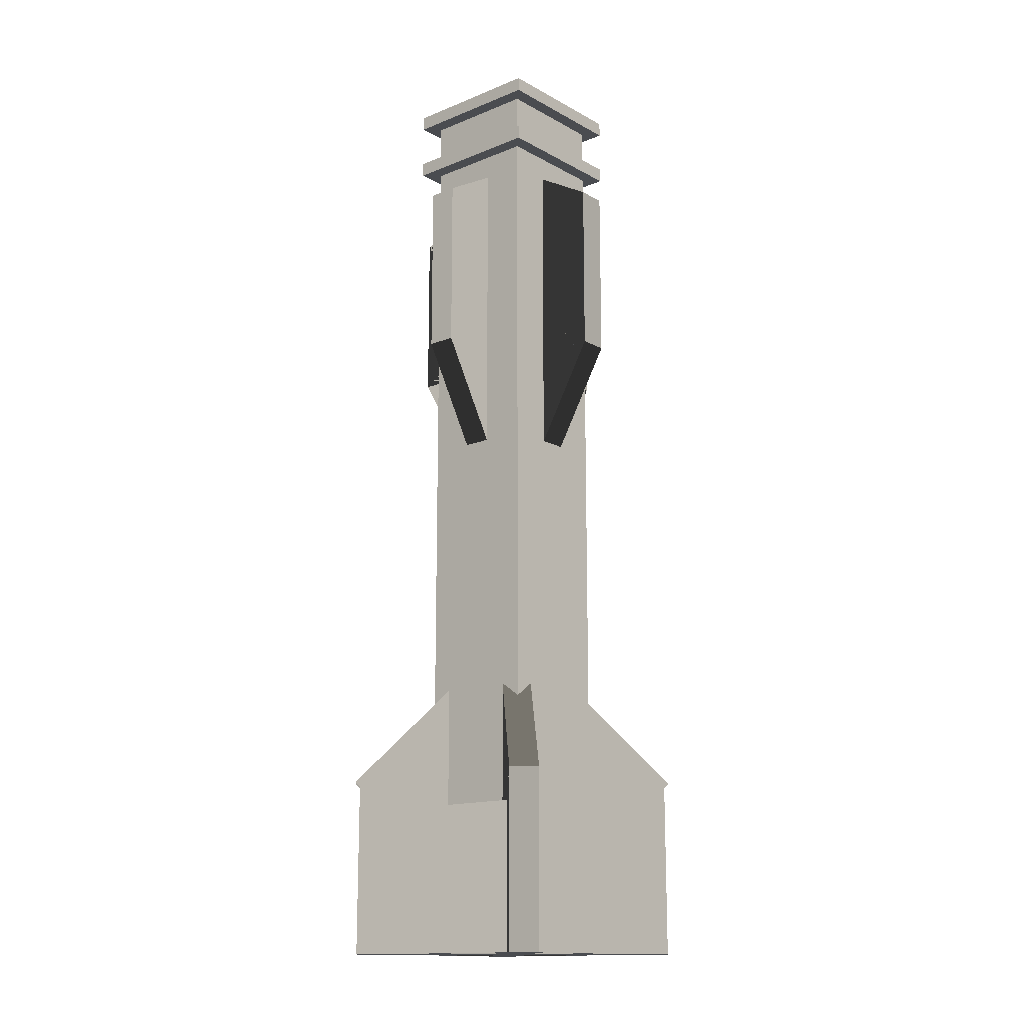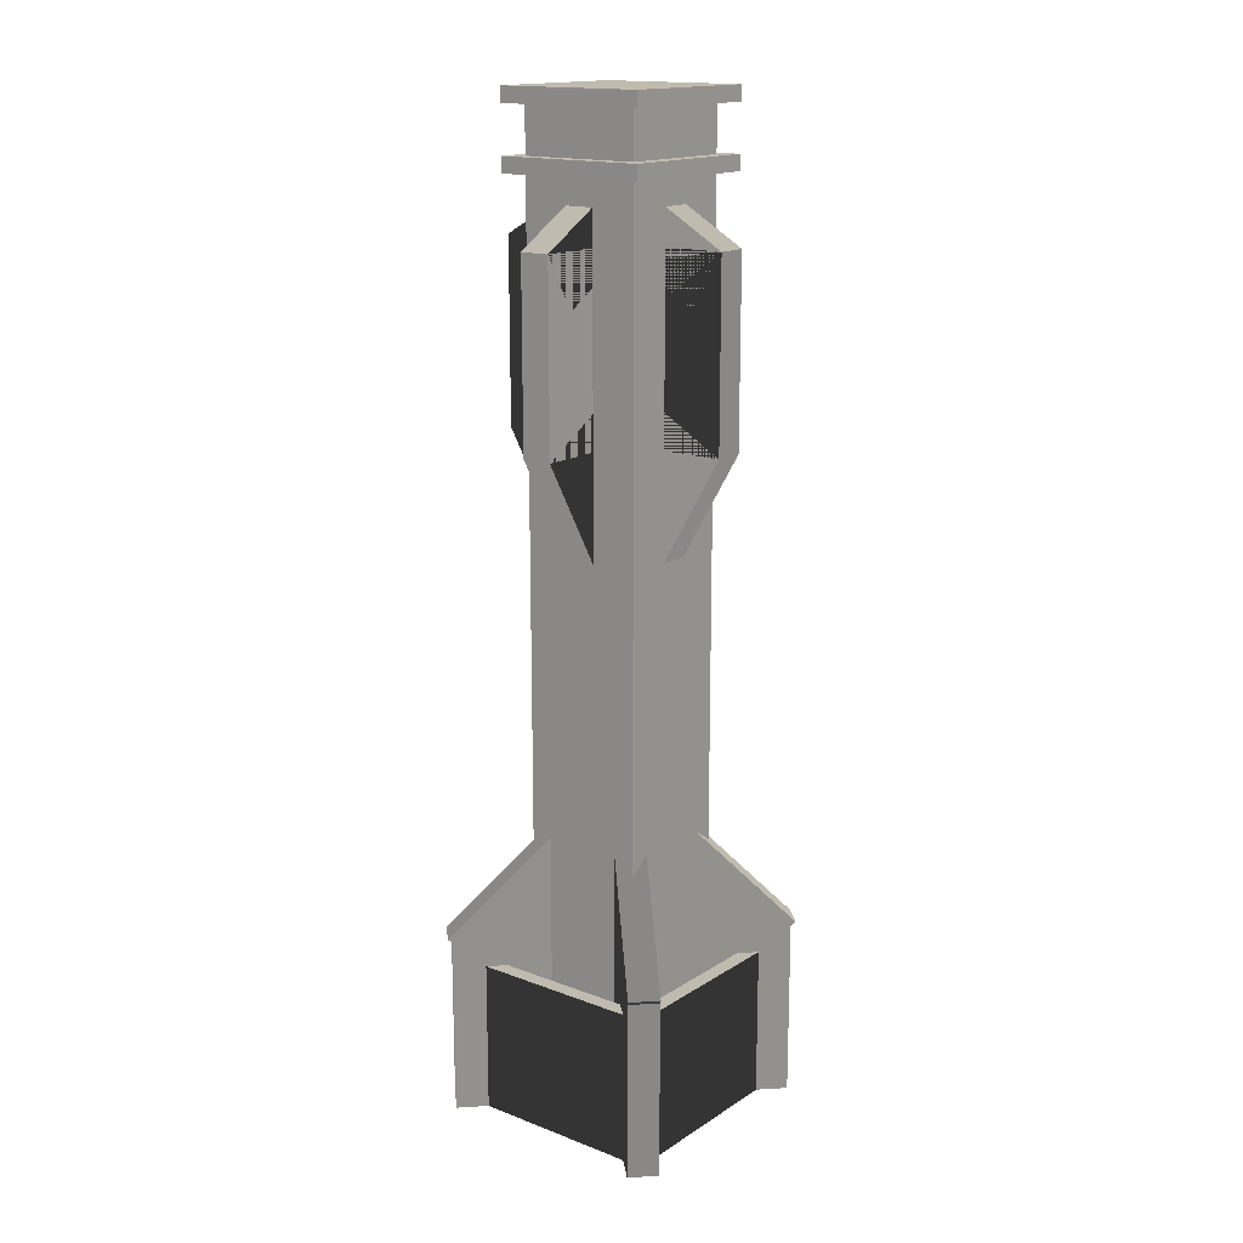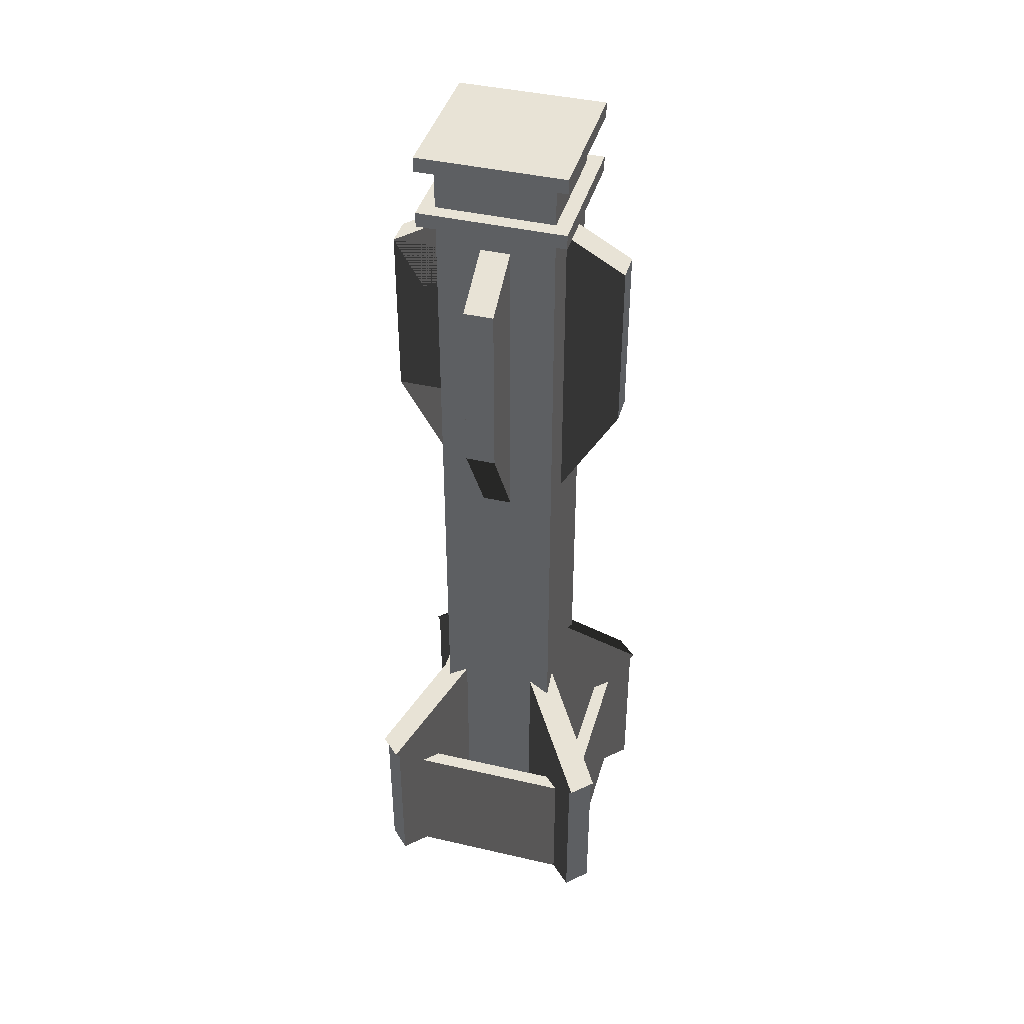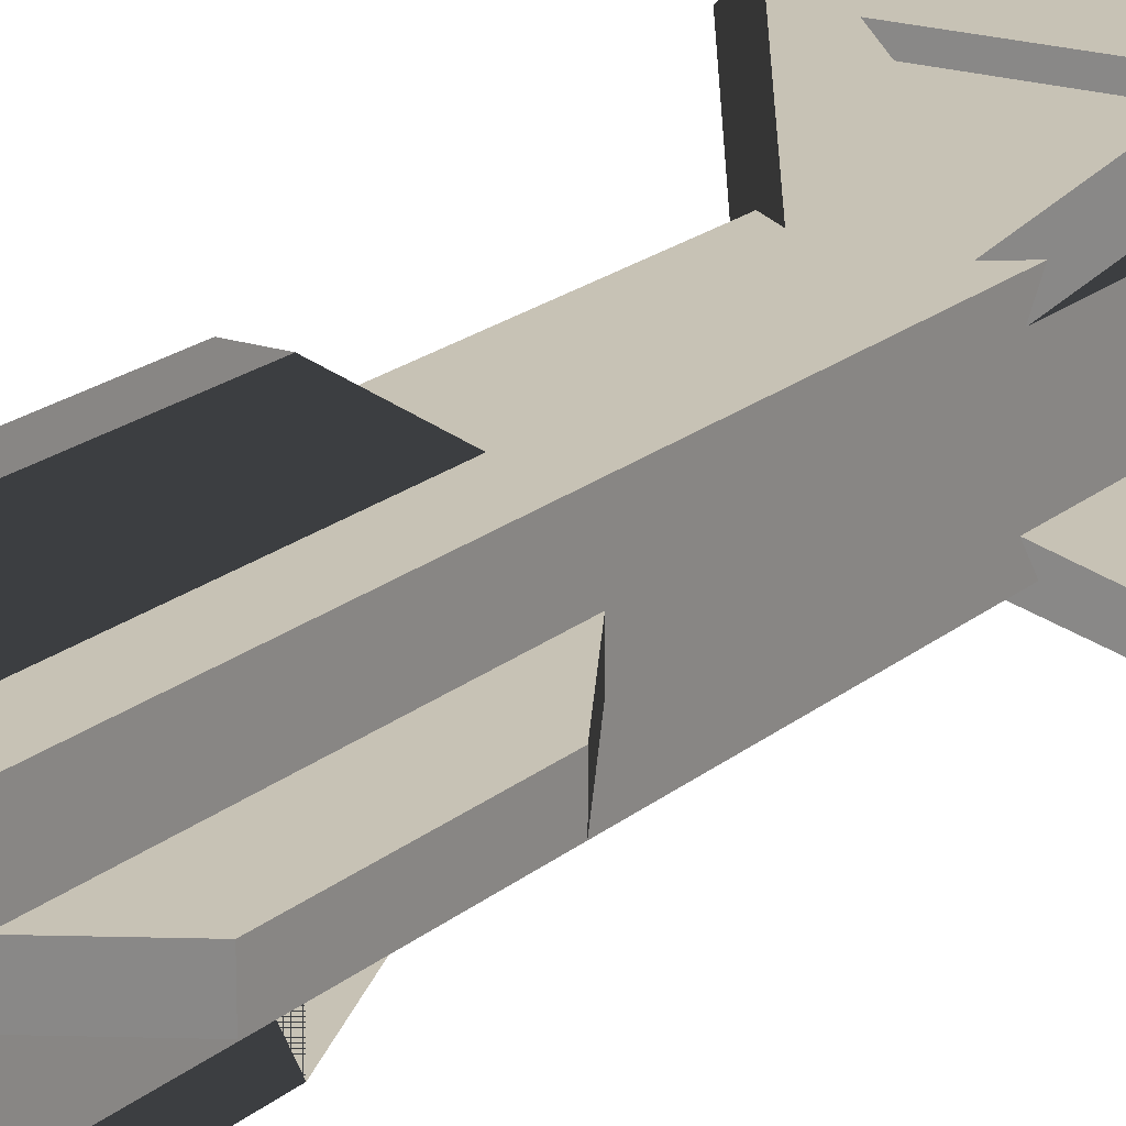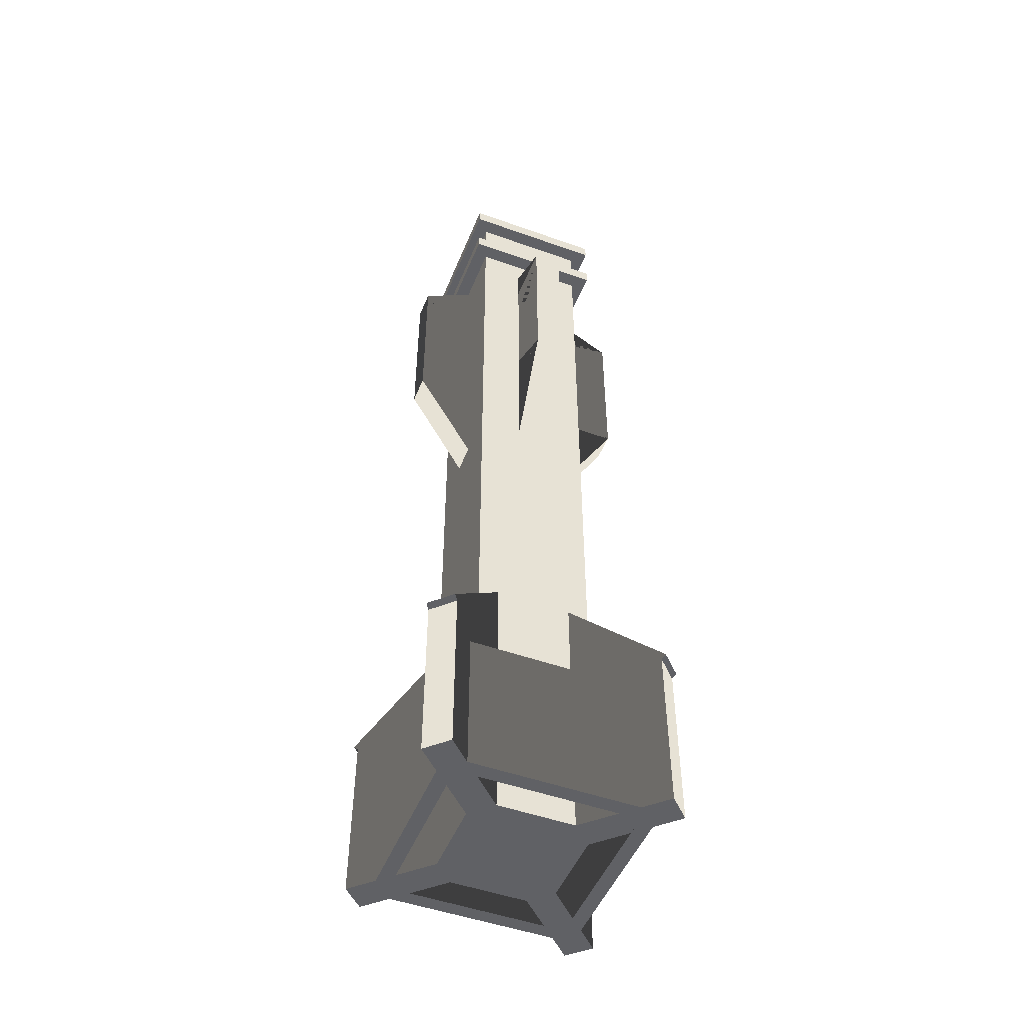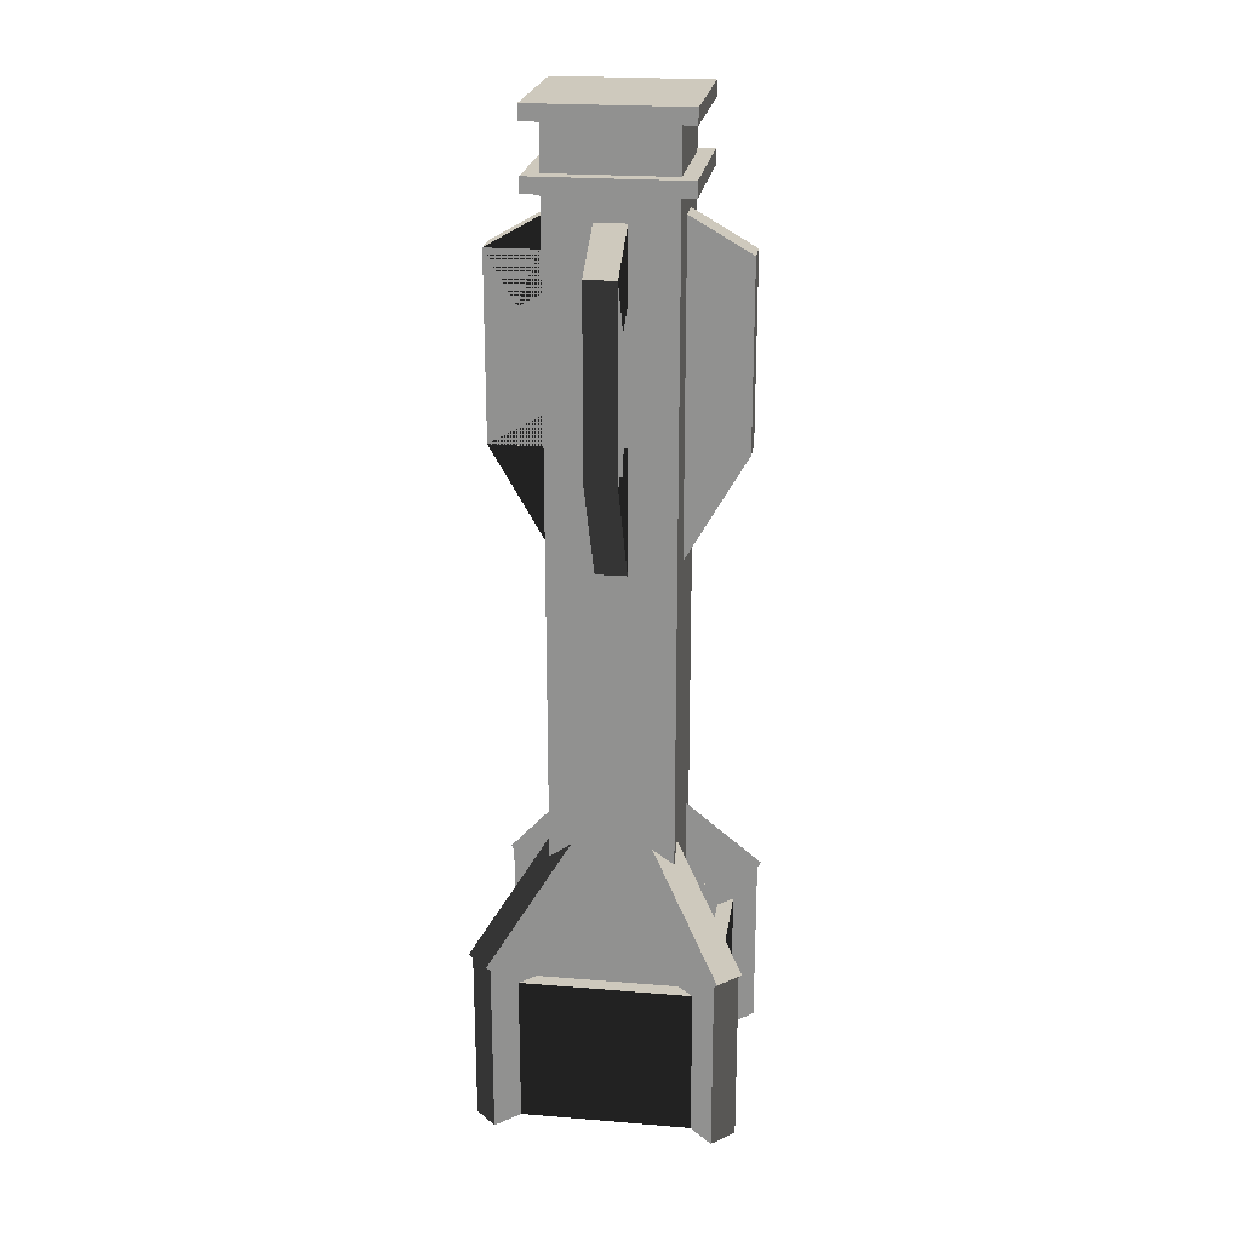
<metadata>
{"format":"obj","ext":"obj","renderer":"f3d","projection":"perspective","resolution":1024,"background":"white","views":[{"elev":-14.9,"azim":-49.1,"up":"+Y"},{"elev":16.2,"azim":128.0,"up":"+Y"},{"elev":41.6,"azim":-74.4,"up":"+Y"},{"elev":19.0,"azim":-147.2,"up":"+Z"},{"elev":-49.4,"azim":68.4,"up":"+Y"},{"elev":22.6,"azim":-171.9,"up":"+Y"}]}
</metadata>
<code>
v  25.2 0 -25.2
v  -25.2 0 25.2
v  -25.2 0 -25.2
v  25.2 0 25.2
v  -25.2 403.1 -25.2
v  -25.2 403.1 25.2
v  25.2 403.1 -25.2
v  25.2 403.1 25.2
g group_0
f 1 2 3
f 2 1 4
f 5 2 6
f 2 5 3
f 5 1 3
f 1 5 7
f 1 8 4
f 8 1 7
f 8 2 4
f 2 8 6
f 8 5 6
f 5 8 7
v  31.5 409.4 31.5
v  -31.5 409.4 -31.5
v  -31.5 409.4 31.5
v  31.5 409.4 -31.5
v  -31.5 403.1 31.5
v  -31.5 403.1 -31.5
v  31.5 403.1 31.5
v  31.5 403.1 -31.5
g Component_29
f 9 10 11
f 10 9 12
f 10 13 11
f 13 10 14
f 9 13 15
f 13 9 11
f 16 9 15
f 9 16 12
f 10 16 14
f 16 10 12
f 16 13 14
f 13 16 15
v  31.5 384.3 31.5
v  -31.5 384.3 -31.5
v  -31.5 384.3 31.5
v  31.5 384.3 -31.5
v  -31.5 378 31.5
v  -31.5 378 -31.5
v  31.5 378 31.5
v  31.5 378 -31.5
g Component_29
f 17 18 19
f 18 17 20
f 18 21 19
f 21 18 22
f 17 21 23
f 21 17 19
f 24 17 23
f 17 24 20
f 18 24 22
f 24 18 20
f 24 21 22
f 21 24 23
v  -6.299 277.2 50.39
v  6.299 292.9 23.12
v  -6.299 292.9 23.12
v  6.299 277.2 50.39
v  -6.299 249.3 -2.08
v  6.299 249.3 -2.08
v  -6.299 233.5 25.2
v  6.299 233.5 25.2
g Component_27
f 25 26 27
f 26 25 28
f 29 26 30
f 26 29 27
f 29 25 27
f 25 29 31
f 25 32 28
f 32 25 31
f 32 26 28
f 26 32 30
f 32 29 30
f 29 32 31
v  50.39 277.2 6.299
v  23.12 292.9 -6.3
v  23.12 292.9 6.299
v  50.39 277.2 -6.3
v  -2.079 249.3 6.299
v  -2.079 249.3 -6.3
v  25.2 233.5 6.299
v  25.2 233.5 -6.3
g Component_27
f 33 34 35
f 34 33 36
f 37 34 38
f 34 37 35
f 37 33 35
f 33 37 39
f 33 40 36
f 40 33 39
f 40 34 36
f 34 40 38
f 40 37 38
f 37 40 39
v  6.299 277.2 -50.39
v  -6.299 292.9 -23.12
v  6.299 292.9 -23.12
v  -6.299 277.2 -50.39
v  6.299 249.3 2.079
v  -6.299 249.3 2.079
v  6.299 233.5 -25.2
v  -6.299 233.5 -25.2
g Component_27
f 41 42 43
f 42 41 44
f 45 42 46
f 42 45 43
f 45 41 43
f 41 45 47
f 41 48 44
f 48 41 47
f 48 42 44
f 42 48 46
f 48 45 46
f 45 48 47
v  -50.39 277.2 -6.3
v  -23.12 292.9 6.299
v  -23.12 292.9 -6.3
v  -50.39 277.2 6.299
v  2.079 249.3 -6.3
v  2.079 249.3 6.299
v  -25.2 233.5 -6.3
v  -25.2 233.5 6.299
g Component_27
f 49 50 51
f 50 49 52
f 53 50 54
f 50 53 51
f 53 49 51
f 49 53 55
f 49 56 52
f 56 49 55
f 56 50 52
f 50 56 54
f 56 53 54
f 53 56 55
v  10.52 346.7 6.299
v  37.8 330.9 -6.3
v  37.8 330.9 6.299
v  10.52 346.7 -6.3
v  50.39 352.8 6.299
v  50.39 352.8 -6.3
v  23.12 368.5 6.299
v  23.12 368.5 -6.3
g Component_26
f 57 58 59
f 58 57 60
f 61 58 62
f 58 61 59
f 61 57 59
f 57 61 63
f 57 64 60
f 64 57 63
f 64 58 60
f 58 64 62
f 64 61 62
f 61 64 63
v  6.299 346.7 -10.52
v  -6.299 330.9 -37.8
v  6.299 330.9 -37.8
v  -6.299 346.7 -10.52
v  6.299 352.8 -50.39
v  -6.299 352.8 -50.39
v  6.299 368.5 -23.12
v  -6.299 368.5 -23.12
g Component_26
f 65 66 67
f 66 65 68
f 69 66 70
f 66 69 67
f 69 65 67
f 65 69 71
f 65 72 68
f 72 65 71
f 72 66 68
f 66 72 70
f 72 69 70
f 69 72 71
v  -6.299 346.7 10.52
v  6.299 330.9 37.8
v  -6.299 330.9 37.8
v  6.299 346.7 10.52
v  -6.299 352.8 50.39
v  6.299 352.8 50.39
v  -6.299 368.5 23.12
v  6.299 368.5 23.12
g Component_26
f 73 74 75
f 74 73 76
f 77 74 78
f 74 77 75
f 77 73 75
f 73 77 79
f 73 80 76
f 80 73 79
f 80 74 76
f 74 80 78
f 80 77 78
f 77 80 79
v  -10.52 346.7 -6.3
v  -37.8 330.9 6.299
v  -37.8 330.9 -6.3
v  -10.52 346.7 6.299
v  -50.39 352.8 -6.3
v  -50.39 352.8 6.299
v  -23.12 368.5 -6.3
v  -23.12 368.5 6.299
g Component_26
f 81 82 83
f 82 81 84
f 85 82 86
f 82 85 83
f 85 81 83
f 81 85 87
f 81 88 84
f 88 81 87
f 88 82 84
f 82 88 86
f 88 85 86
f 85 88 87
v  50.39 277.2 -6.3
v  -50.39 277.2 6.299
v  -50.39 277.2 -6.3
v  50.39 277.2 6.299
v  -50.39 352.8 -6.3
v  -50.39 352.8 6.299
v  50.39 352.8 -6.3
v  50.39 352.8 6.299
g Component_25
f 89 90 91
f 90 89 92
f 93 90 94
f 90 93 91
f 93 89 91
f 89 93 95
f 89 96 92
f 96 89 95
f 96 90 92
f 90 96 94
f 96 93 94
f 93 96 95
v  -6.299 277.2 -50.39
v  6.299 277.2 50.39
v  -6.299 277.2 50.39
v  6.299 277.2 -50.39
v  -6.299 352.8 50.39
v  6.299 352.8 50.39
v  -6.299 352.8 -50.39
v  6.299 352.8 -50.39
g Component_25
f 97 98 99
f 98 97 100
f 101 98 102
f 98 101 99
f 101 97 99
f 97 101 103
f 97 104 100
f 104 97 103
f 104 98 100
f 98 104 102
f 104 101 102
f 101 104 103
v  37.8 62.99 44.09
v  37.8 0 -44.09
v  37.8 0 44.09
v  37.8 62.99 -44.09
v  44.09 0 44.09
v  44.09 0 -44.09
v  44.09 62.99 44.09
v  44.09 62.99 -44.09
g Component_24
f 105 106 107
f 106 105 108
f 106 109 107
f 109 106 110
f 105 109 111
f 109 105 107
f 112 105 111
f 105 112 108
f 106 112 110
f 112 106 108
f 112 109 110
f 109 112 111
v  44.09 62.99 -37.8
v  -44.09 -0 -37.8
v  44.09 -0 -37.8
v  -44.09 62.99 -37.8
v  44.09 -0.0001 -44.09
v  -44.09 -0.0001 -44.09
v  44.09 62.99 -44.09
v  -44.09 62.99 -44.09
g Component_24
f 113 114 115
f 114 113 116
f 114 117 115
f 117 114 118
f 113 117 119
f 117 113 115
f 120 113 119
f 113 120 116
f 114 120 118
f 120 114 116
f 120 117 118
f 117 120 119
v  -44.09 62.99 37.8
v  44.09 0 37.8
v  -44.09 0 37.8
v  44.09 62.99 37.8
v  -44.09 0 44.09
v  44.09 0 44.09
v  -44.09 62.99 44.09
v  44.09 62.99 44.09
g Component_24
f 121 122 123
f 122 121 124
f 122 125 123
f 125 122 126
f 121 125 127
f 125 121 123
f 128 121 127
f 121 128 124
f 122 128 126
f 128 122 124
f 128 125 126
f 125 128 127
v  -37.8 62.99 -44.09
v  -37.8 0 44.09
v  -37.8 0 -44.09
v  -37.8 62.99 44.09
v  -44.09 0 -44.09
v  -44.09 0 44.09
v  -44.09 62.99 -44.09
v  -44.09 62.99 44.09
g Component_24
f 129 130 131
f 130 129 132
f 130 133 131
f 133 130 134
f 129 133 135
f 133 129 131
f 136 129 135
f 129 136 132
f 130 136 134
f 136 130 132
f 136 133 134
f 133 136 135
v  4.454 146.9 4.454
v  -54.85 75.59 45.94
v  -45.94 75.59 54.85
v  -4.454 146.9 -4.455
v  45.94 75.59 -54.85
v  54.85 75.59 -45.94
v  -4.454 4.323 -4.455
v  4.454 4.323 4.454
g Component_22
f 137 138 139
f 138 137 140
f 141 137 142
f 137 141 140
f 138 141 143
f 141 138 140
f 138 144 139
f 144 138 143
f 137 144 142
f 144 137 139
f 141 144 143
f 144 141 142
v  -4.454 146.9 4.454
v  -45.94 75.59 -54.85
v  -54.85 75.59 -45.94
v  4.454 146.9 -4.455
v  54.85 75.59 45.94
v  45.94 75.59 54.85
v  4.454 4.323 -4.455
v  -4.454 4.323 4.454
g Component_22
f 145 146 147
f 146 145 148
f 149 145 150
f 145 149 148
f 146 149 151
f 149 146 148
f 146 152 147
f 152 146 151
f 145 152 150
f 152 145 147
f 149 152 151
f 152 149 150
v  44.54 75.59 53.45
v  -44.54 75.59 -53.45
v  -53.45 75.59 -44.54
v  53.45 75.59 44.54
v  -53.45 0 -44.54
v  -44.54 0 -53.45
v  44.54 0 53.45
v  53.45 0 44.54
g Component_21
f 153 154 155
f 154 153 156
f 154 157 155
f 157 154 158
f 153 157 159
f 157 153 155
f 160 153 159
f 153 160 156
f 154 160 158
f 160 154 156
f 158 159 157
f 159 158 160
v  53.45 75.59 -44.54
v  -53.45 75.59 44.54
v  -44.54 75.59 53.45
v  44.54 75.59 -53.45
v  -44.54 0 53.45
v  -53.45 0 44.54
v  53.45 0 -44.54
v  44.54 0 -53.45
g Component_21
f 161 162 163
f 162 161 164
f 162 165 163
f 165 162 166
f 161 165 167
f 165 161 163
f 168 161 167
f 161 168 164
f 162 168 166
f 168 162 164
f 166 167 165
f 167 166 168

</code>
